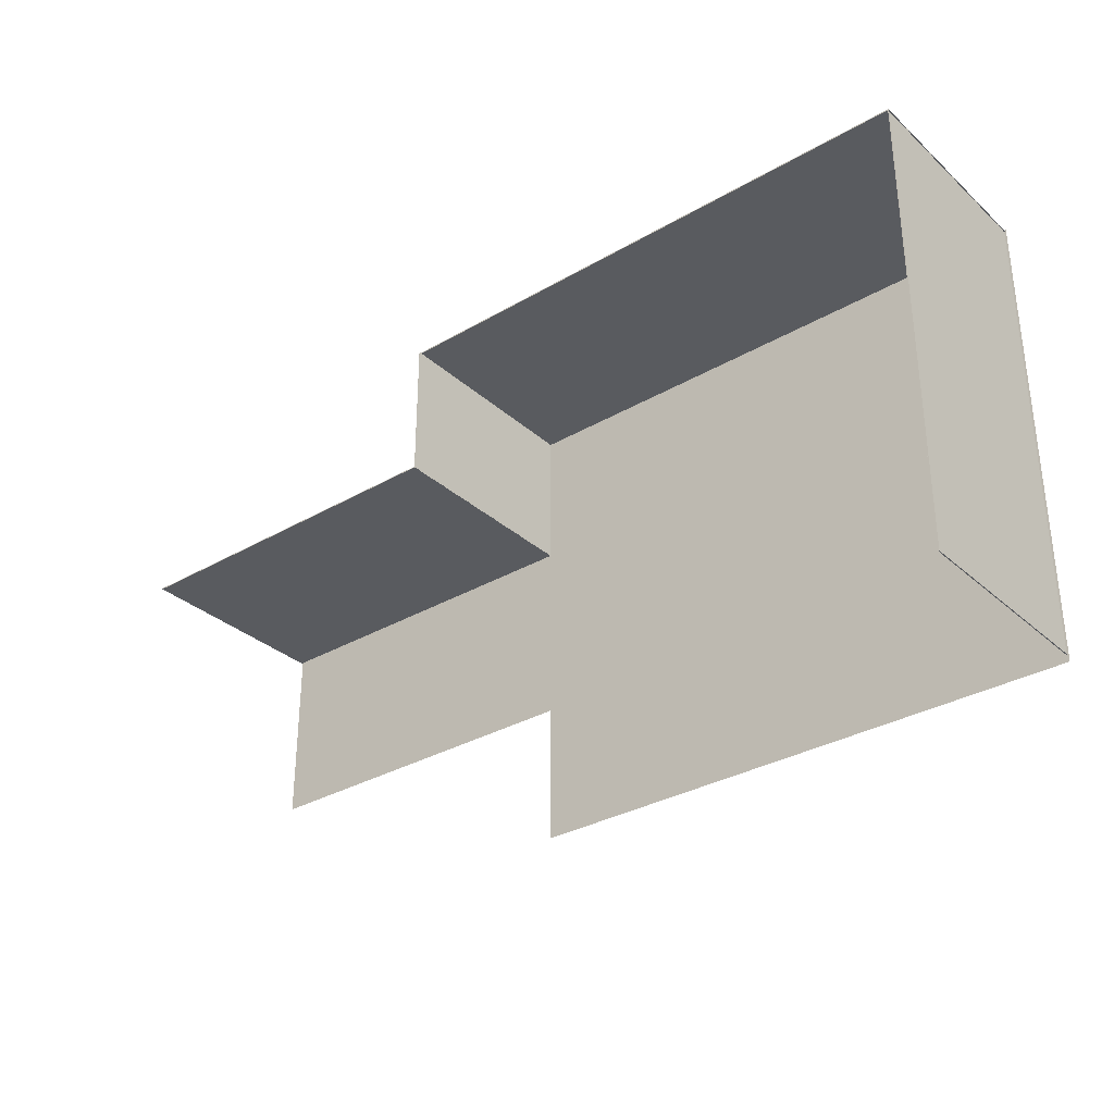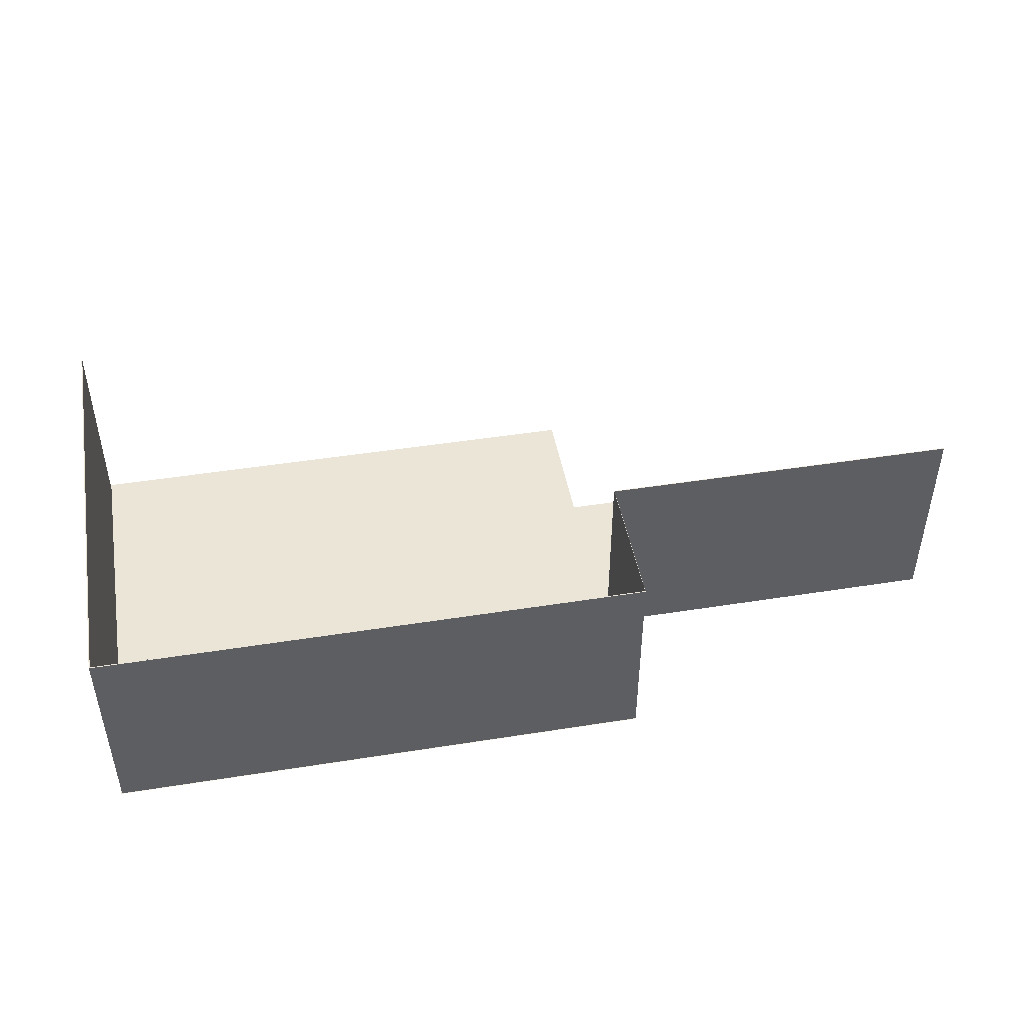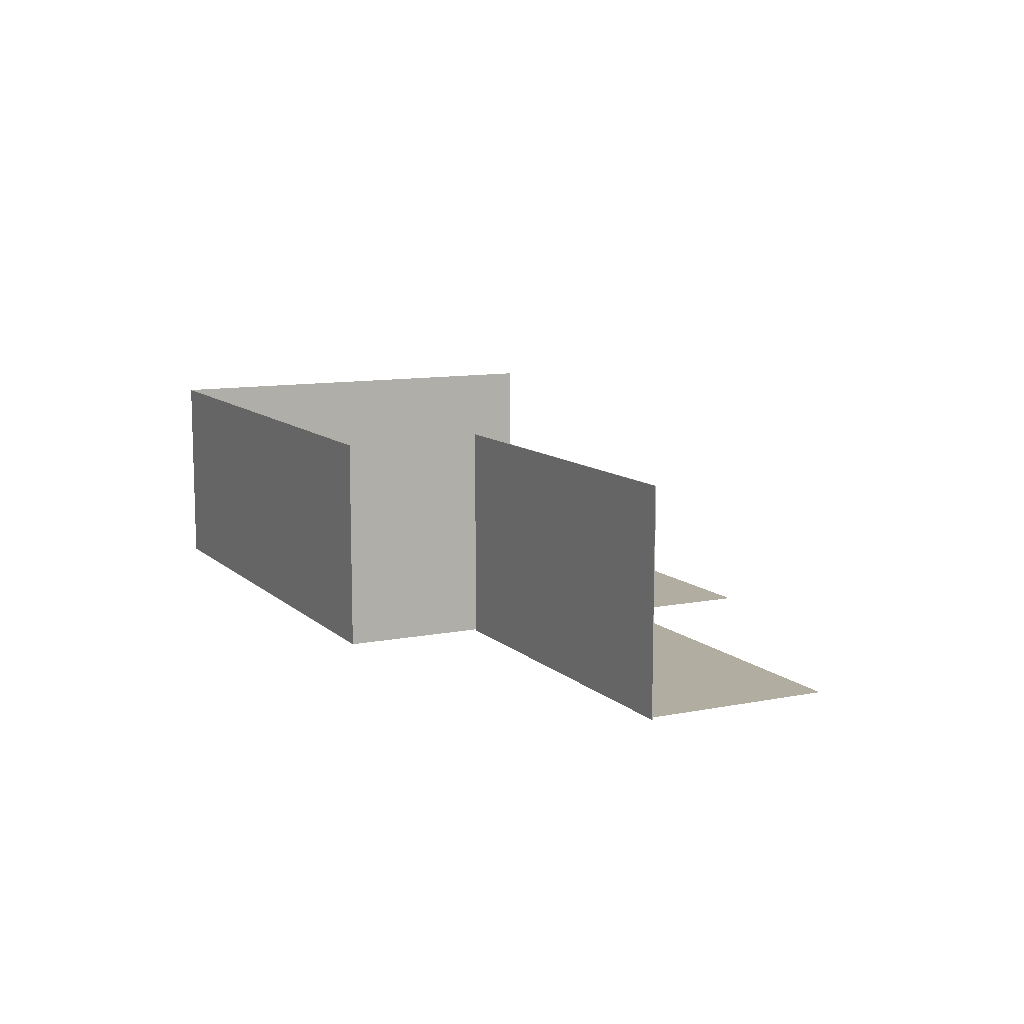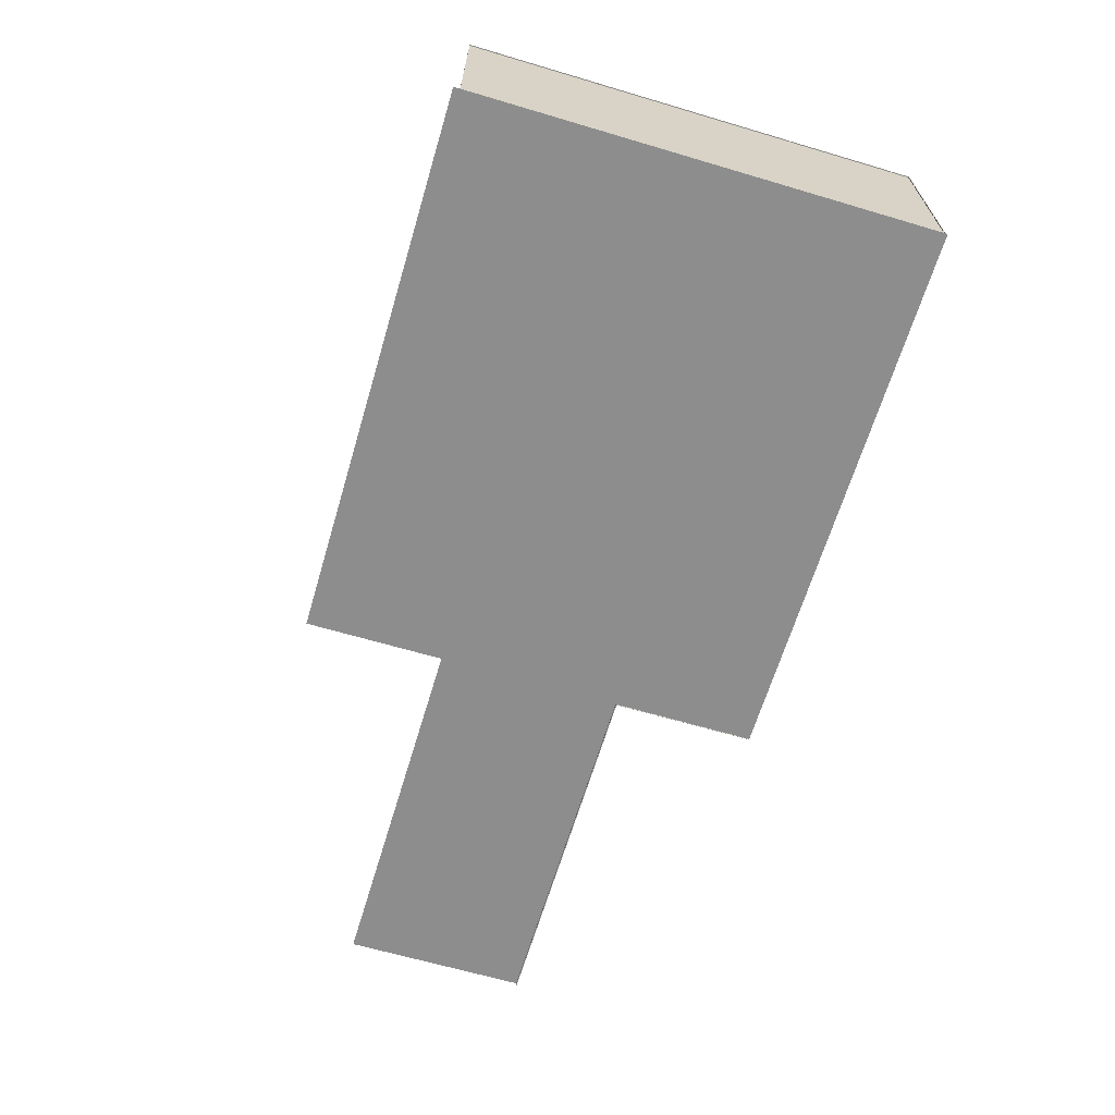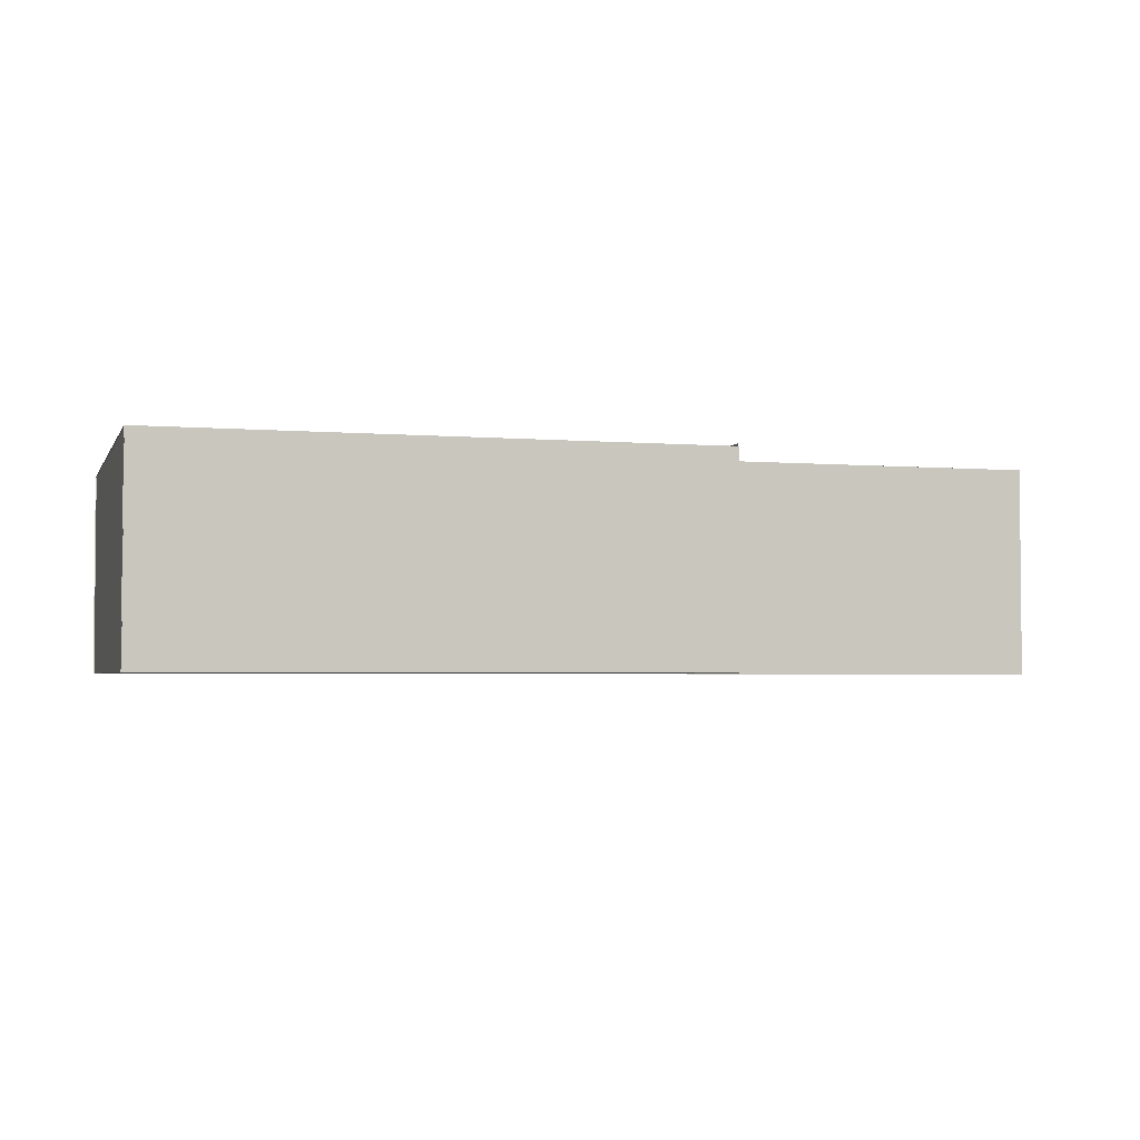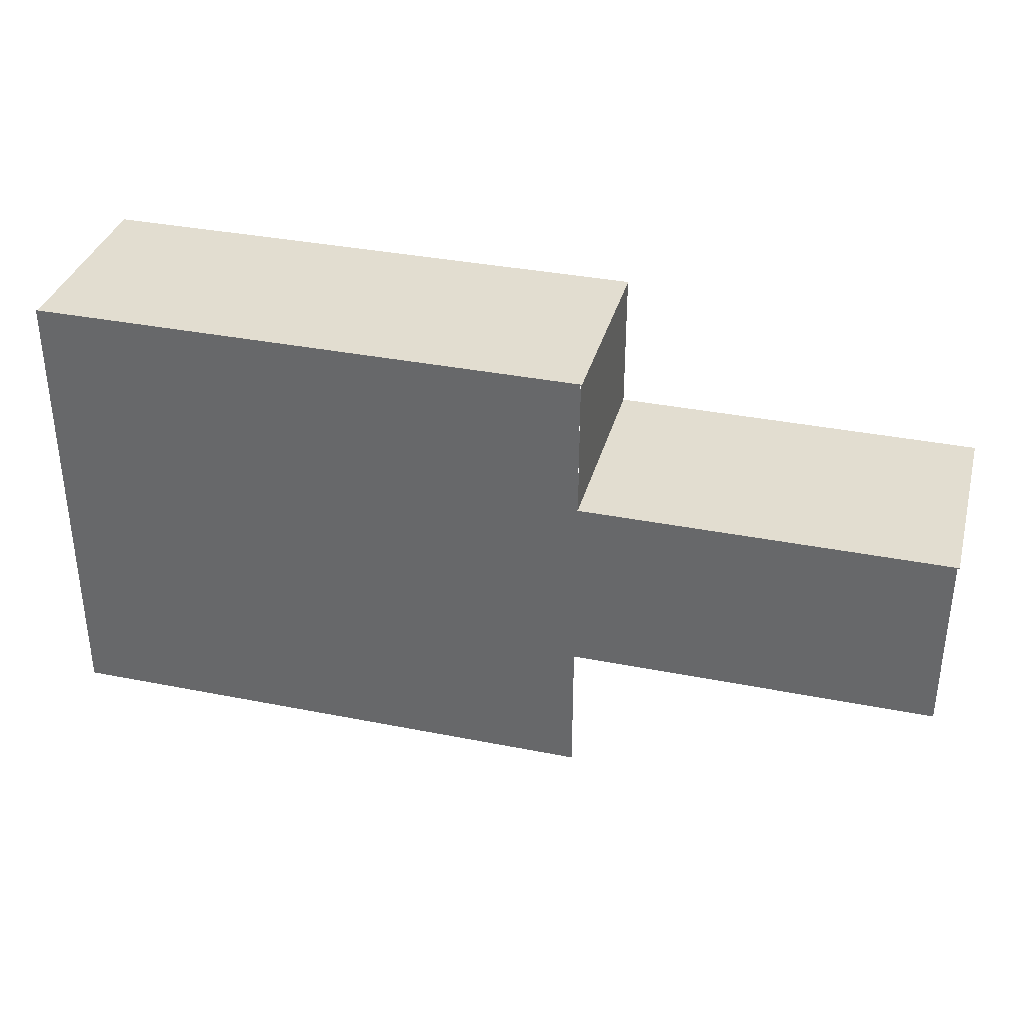
<metadata>
{"format":"obj","ext":"obj","renderer":"f3d","projection":"perspective","resolution":1024,"background":"white","views":[{"elev":-32.1,"azim":-140.9,"up":"+Z"},{"elev":46.0,"azim":-10.3,"up":"+Y"},{"elev":10.4,"azim":63.4,"up":"+Y"},{"elev":-64.7,"azim":-106.6,"up":"+Y"},{"elev":-3.1,"azim":-16.2,"up":"+Y"},{"elev":35.1,"azim":14.8,"up":"+Z"}]}
</metadata>
<code>
o OBJ_Day0_ThroneRoom
g Plane
v 9.782 0.0001 -11.43
v 9.782 0.0001 -5.84
v 3.14 0.0001 -11.43
v 3.14 0.0001 -5.84
v 9.782 0.0001 -0.2543
v 3.14 0.0001 -0.2543
v -3.502 0.0001 -11.43
v -3.502 0.0001 -5.84
v -3.502 0.0001 -0.2543
v 18.53 0.0001 -8.087
v 18.53 0.0001 -5.89
v 14.15 0.0001 -8.087
v 14.15 0.0001 -5.89
v 18.53 0.0001 -3.693
v 14.15 0.0001 -3.693
v 9.773 0.0001 -8.087
v 9.773 0.0001 -5.89
v 9.773 0.0001 -3.693
f 3 4 2 1
f 4 6 5 2
f 7 8 4 3
f 8 9 6 4
f 12 13 11 10
f 13 15 14 11
f 16 17 13 12
f 17 18 15 13
g Plane (1)
v 8.112 0.0001 -6.283
v 8.112 0.0001 -6.267
v 8.077 0.0001 -6.283
v 8.077 0.0001 -6.267
v 8.112 0.0001 -6.251
v 8.077 0.0001 -6.251
v 8.043 0.0001 -6.283
v 8.043 0.0001 -6.267
v 8.043 0.0001 -6.251
f 21 22 20 19
f 22 24 23 20
f 25 26 22 21
f 26 27 24 22
g Cube (2)
v 18.57 -0.03425 -3.671
v 9.785 -0.03425 -3.671
v 18.57 5.054 -3.671
v 9.785 5.054 -3.671
v 9.785 -0.03425 -3.689
v 9.785 5.054 -3.689
v 18.57 -0.03425 -3.689
v 18.57 5.054 -3.689
v -3.482 9.99e-05 -11.27
v -3.458 9.99e-05 -11.27
v -3.482 4.993 -11.27
v -3.458 4.993 -11.27
v -3.458 9.99e-05 -0.2894
v -3.458 4.993 -0.2894
v -3.482 9.99e-05 -0.2894
v -3.482 4.993 -0.2894
v 9.812 9.99e-05 -0.2677
v -3.472 9.99e-05 -0.2677
v 9.812 4.993 -0.2677
v -3.472 4.993 -0.2677
v -3.472 9.99e-05 -0.2923
v -3.472 4.993 -0.2923
v 9.812 9.99e-05 -0.2923
v 9.812 4.993 -0.2923
v 9.793 -0.01053 -0.2713
v 9.787 -0.01053 -0.2713
v 9.793 5.057 -0.2713
v 9.787 5.057 -0.2713
v 9.787 -0.01053 -3.695
v 9.787 5.057 -3.695
v 9.793 -0.01053 -3.695
v 9.793 5.057 -3.695
f 30 31 29 28
f 31 33 32 29
f 33 35 34 32
f 35 30 28 34
f 35 33 31 30
f 28 29 32 34
f 38 39 37 36
f 39 41 40 37
f 41 43 42 40
f 41 39 38 43
f 42 36 37 40
f 46 47 45 44
f 47 49 48 45
f 49 51 50 48
f 51 46 44 50
f 51 49 47 46
f 44 45 48 50
f 54 55 53 52
f 55 57 56 53
f 57 59 58 56
f 59 54 52 58
f 59 57 55 54
f 52 53 56 58

</code>
